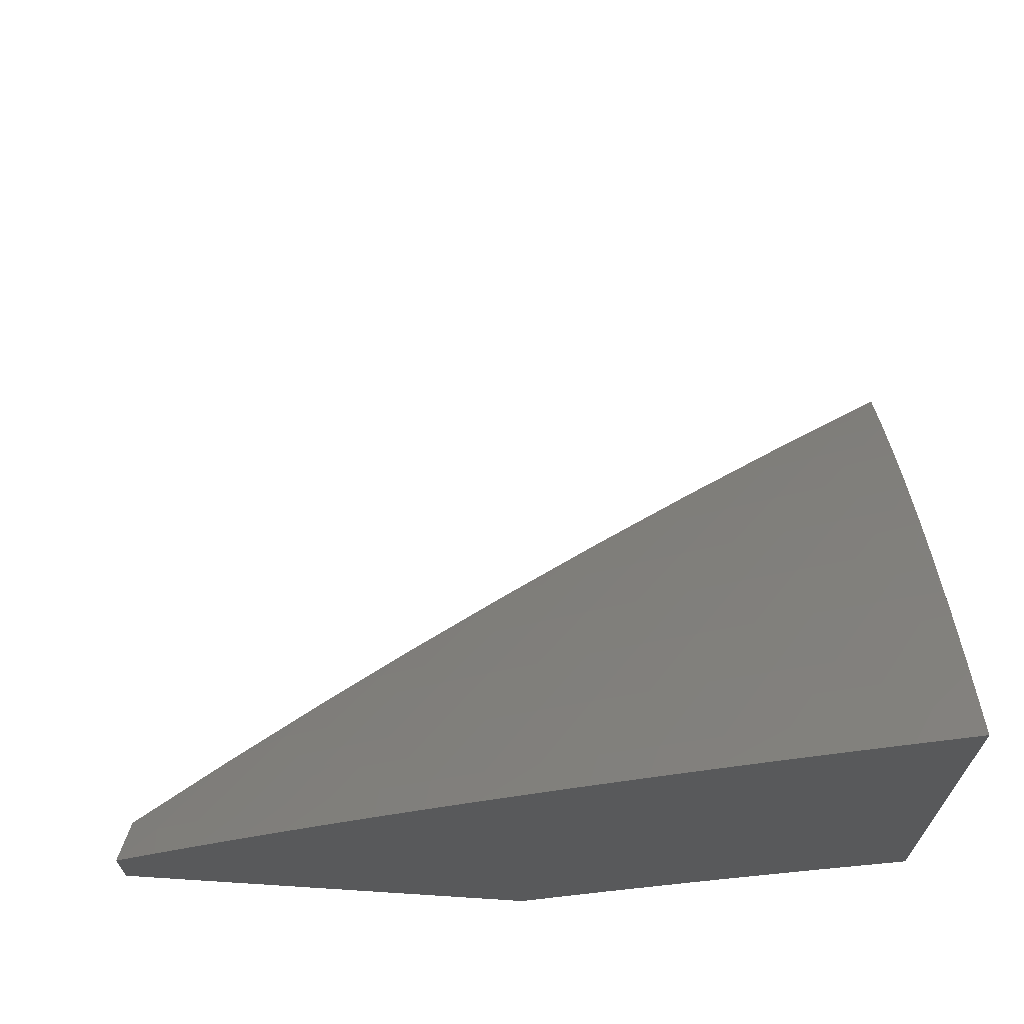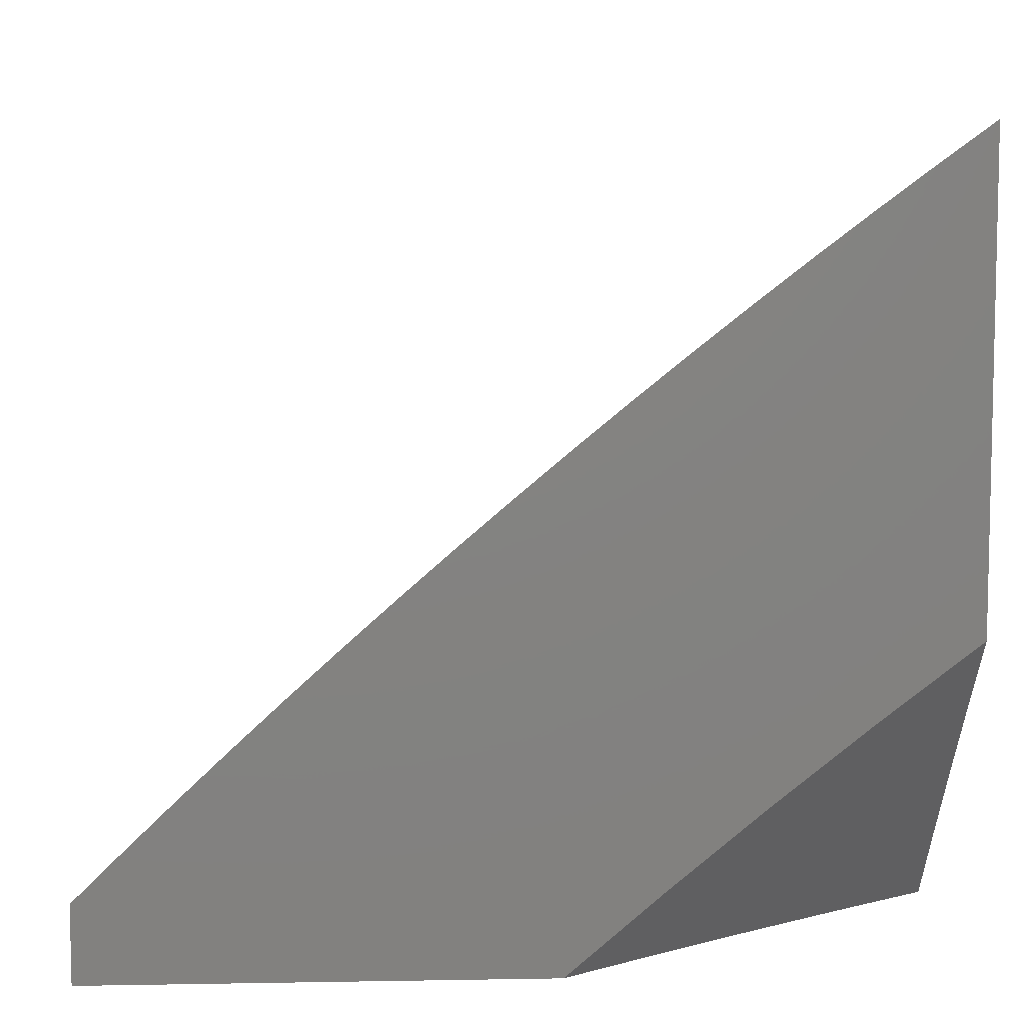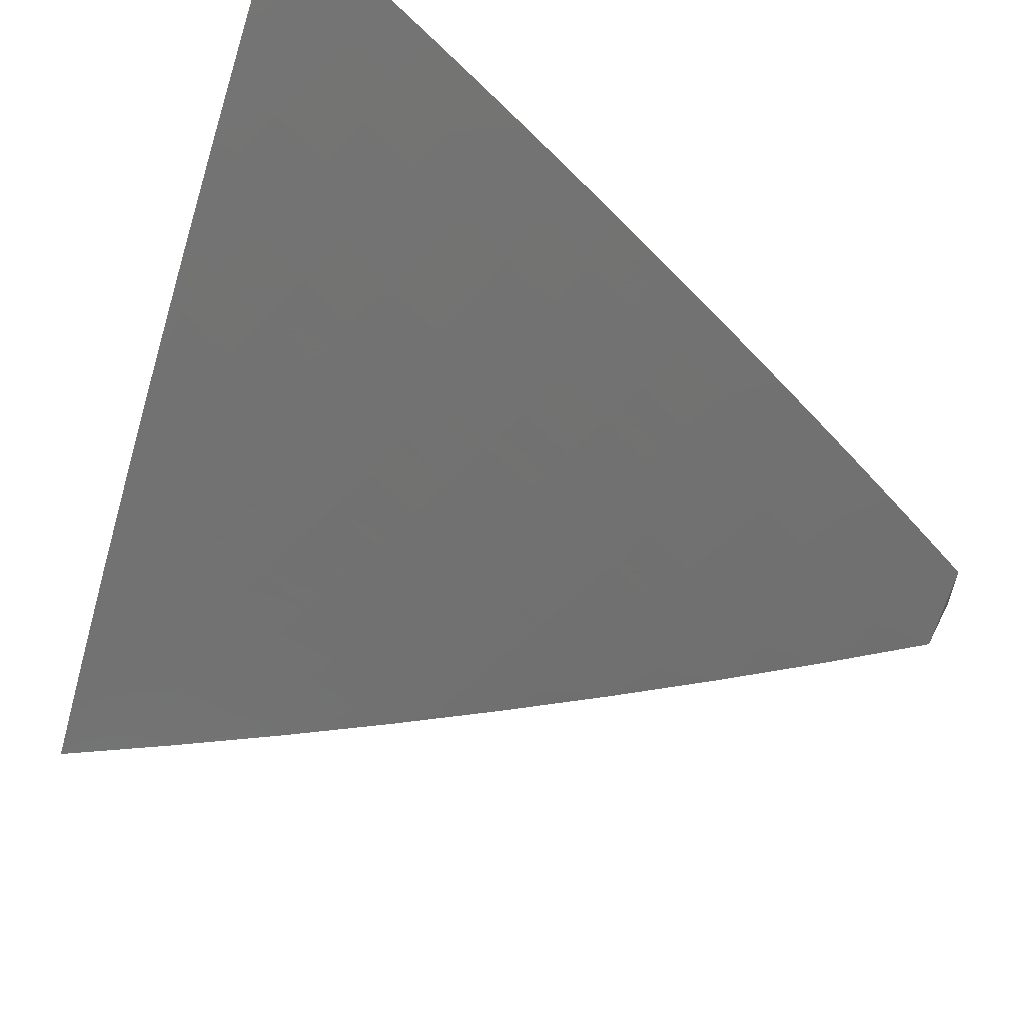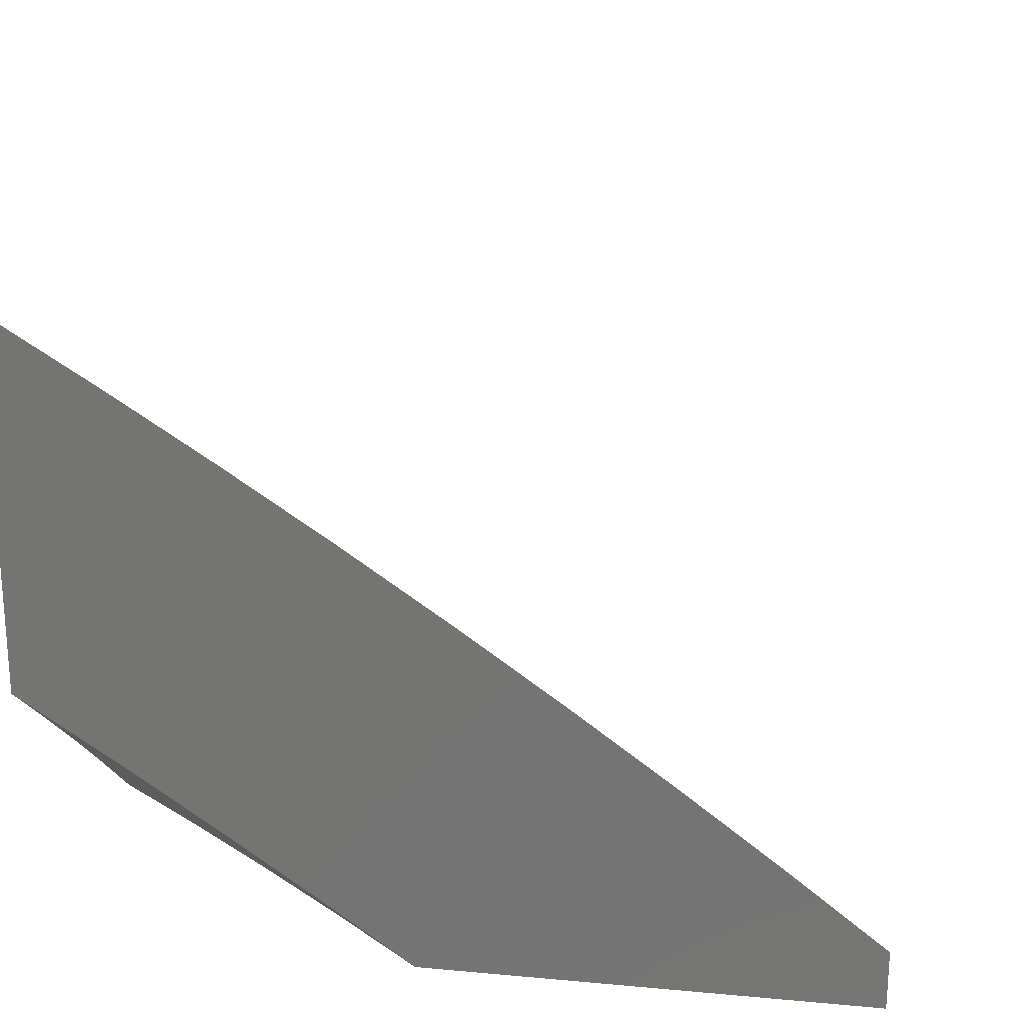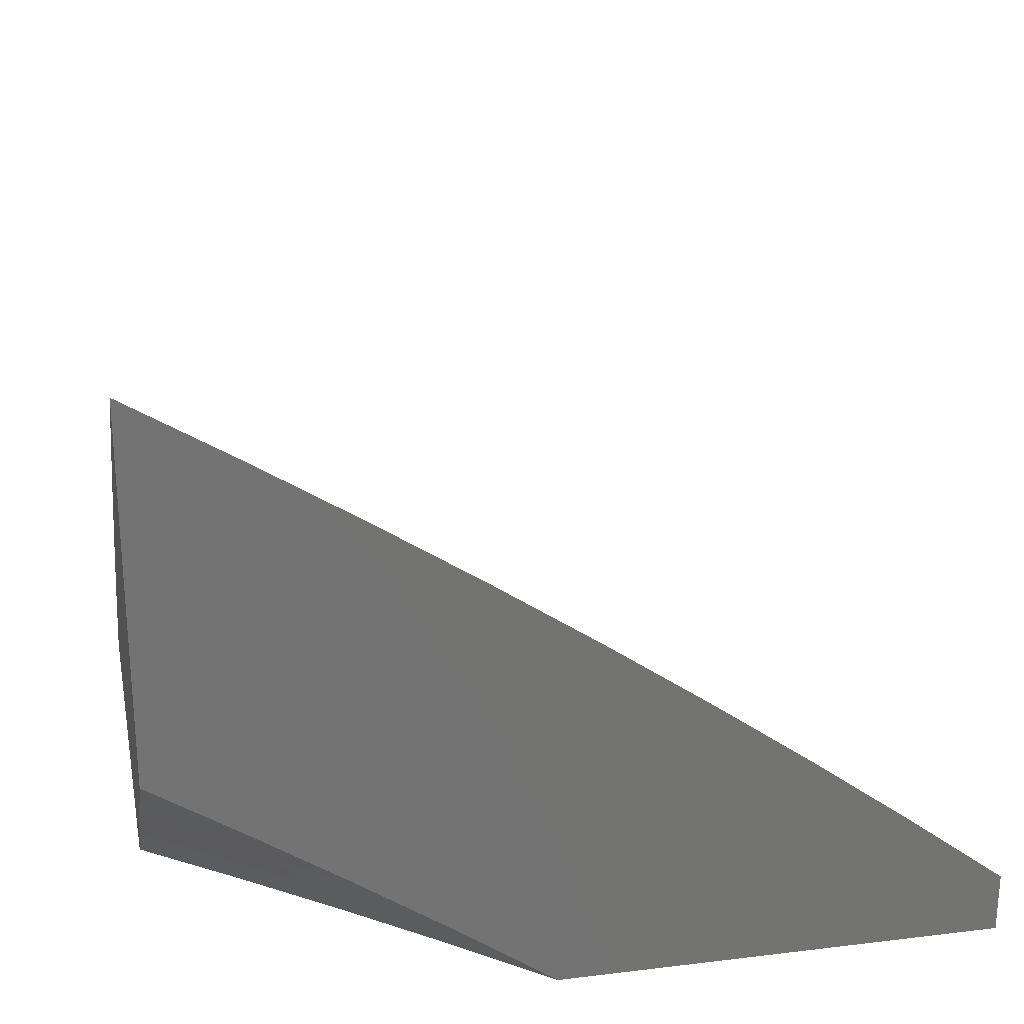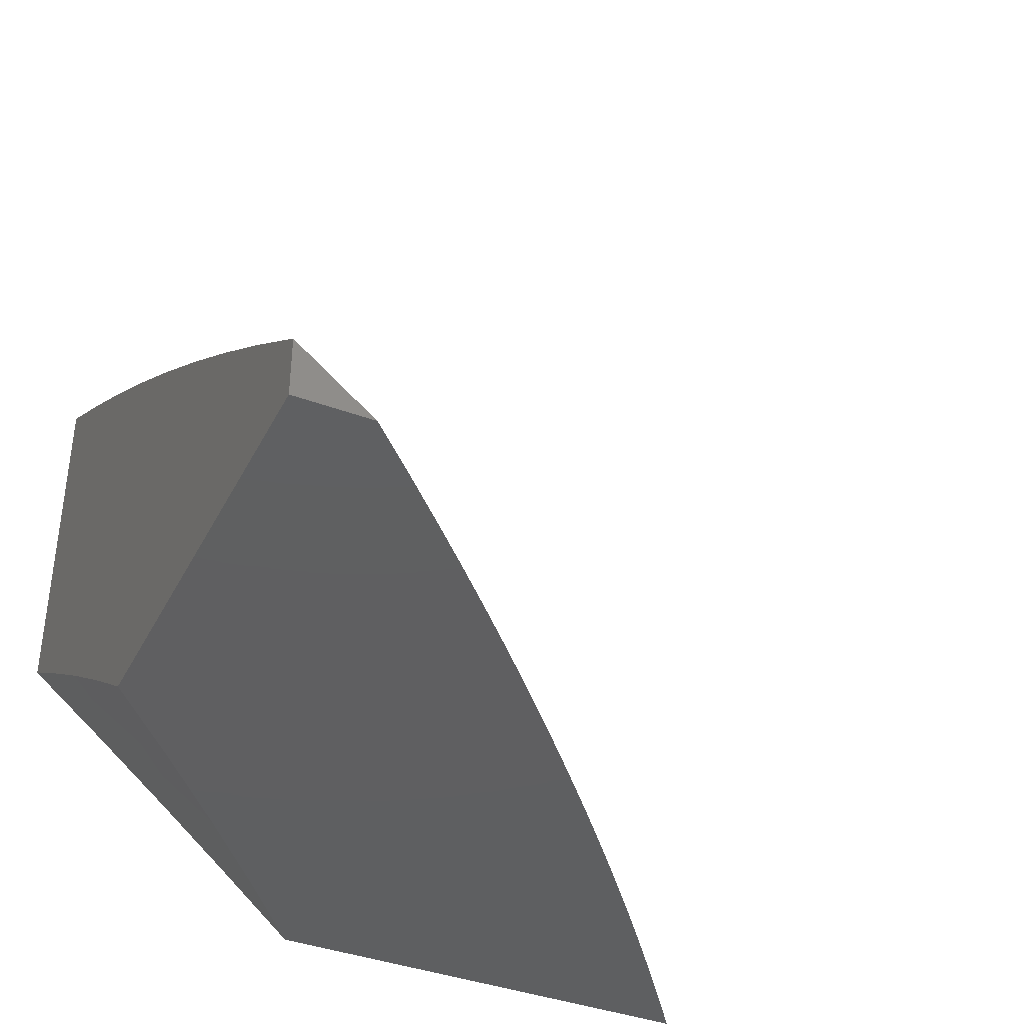
<metadata>
{"format":"stl","ext":"stl","renderer":"f3d","projection":"perspective","resolution":1024,"background":"white","views":[{"elev":69.2,"azim":-176.3,"up":"+Y"},{"elev":7.5,"azim":177.2,"up":"+Y"},{"elev":60.5,"azim":26.8,"up":"+Y"},{"elev":21.8,"azim":9.1,"up":"+Z"},{"elev":24.9,"azim":-11.2,"up":"+Z"},{"elev":-39.1,"azim":65.1,"up":"+Z"}]}
</metadata>
<code>
# stl→obj: 199 verts, 394 faces
v 5 6.373 8
v 5.118 6.283 8
v 5 6.281 8.08
v 5.072 6.227 8.08
v 5 6.189 8.16
v 5.025 6.17 8.159
v 5.014 6.155 8.178
v 5.071 6.111 8.178
v 5.059 6.096 8.198
v 5.116 6.051 8.198
v 5.092 6.022 8.237
v 5.117 6 8.239
v 5.011 6.039 8.276
v 5 6 8.315
v 5 6.095 8.238
v 5.13 6.181 8.08
v 5.234 6.191 8
v 5.187 6.135 8.08
v 5.244 6.089 8.08
v 5.196 6.033 8.159
v 5.233 6 8.161
v 5.184 6.019 8.178
v 5.172 6.005 8.198
v 5.128 6.065 8.178
v 5.349 6.096 8
v 5.301 6.042 8.08
v 5.348 6 8.081
v 5.462 6 8
v 5.002 6.141 8.198
v 5.035 6.068 8.237
v 5.083 6.125 8.159
v 5.14 6.079 8.159
v 5 6.122 8.677
v 5 6 8.767
v 5.031 6.037 8.721
v 5.13 6 8.687
v 5.062 6.074 8.675
v 5.123 6.022 8.675
v 5.092 6.11 8.628
v 5.154 6.059 8.628
v 5.123 6.147 8.582
v 5.184 6.095 8.582
v 5.153 6.183 8.535
v 5.215 6.131 8.535
v 5.183 6.219 8.487
v 5.245 6.167 8.487
v 5.213 6.255 8.44
v 5.276 6.202 8.44
v 5.243 6.291 8.392
v 5.306 6.237 8.392
v 5.272 6.326 8.344
v 5.336 6.273 8.344
v 5.302 6.361 8.296
v 5.365 6.308 8.296
v 5.331 6.396 8.247
v 5.395 6.342 8.247
v 5.36 6.431 8.198
v 5.424 6.377 8.198
v 5.389 6.466 8.149
v 5.454 6.411 8.149
v 5.417 6.5 8.1
v 5.483 6.445 8.1
v 5.446 6.534 8.05
v 5.511 6.479 8.05
v 5.516 6.533 8
v 5.579 6.48 8
v 5.576 6.424 8.05
v 5.64 6.426 8
v 5.641 6.367 8.05
v 5.702 6.372 8
v 5.705 6.31 8.05
v 5.762 6.317 8
v 5.768 6.252 8.05
v 5.823 6.262 8
v 5.83 6.194 8.05
v 5.882 6.206 8
v 5.892 6.135 8.05
v 5.941 6.149 8
v 5.954 6.075 8.05
v 6 6.092 8
v 6 6 8.073
v 5.923 6.044 8.1
v 5.891 6.012 8.149
v 5.862 6.103 8.1
v 5.831 6.07 8.149
v 5.769 6.129 8.149
v 5.738 6.096 8.198
v 5.677 6.153 8.198
v 5.646 6.12 8.247
v 5.584 6.177 8.247
v 5.553 6.143 8.296
v 5.491 6.198 8.296
v 5.461 6.164 8.344
v 5.399 6.219 8.344
v 5.368 6.184 8.392
v 5.214 6.007 8.628
v 5.258 6 8.605
v 5.245 6.042 8.582
v 5.337 6.025 8.535
v 5.276 6.078 8.535
v 5.368 6.06 8.487
v 5.307 6.113 8.487
v 5.399 6.095 8.44
v 5.338 6.149 8.44
v 5.43 6.129 8.392
v 5.385 6 8.521
v 5.429 6.005 8.487
v 5.511 6 8.436
v 5.46 6.04 8.44
v 5.492 6.075 8.392
v 5.553 6.019 8.392
v 5.635 6 8.348
v 5.584 6.053 8.344
v 5.676 6.03 8.296
v 5.615 6.087 8.296
v 5.707 6.063 8.247
v 5.758 6 8.258
v 5.768 6.005 8.247
v 5.88 6 8.167
v 5.799 6.038 8.198
v 5.453 6.586 8
v 5.38 6.589 8.05
v 5.352 6.554 8.1
v 5.324 6.52 8.149
v 5.295 6.485 8.198
v 5.266 6.45 8.247
v 5.238 6.414 8.296
v 5.209 6.379 8.344
v 5.179 6.343 8.392
v 5.15 6.307 8.44
v 5.12 6.271 8.487
v 5.091 6.234 8.535
v 5.061 6.198 8.582
v 5.031 6.161 8.628
v 5.001 6.124 8.675
v 5 6.242 8.585
v 5.39 6.638 8
v 5.314 6.642 8.05
v 5.286 6.608 8.1
v 5.219 6.66 8.1
v 5.192 6.625 8.149
v 5.125 6.677 8.149
v 5.097 6.641 8.198
v 5.031 6.692 8.198
v 5.003 6.656 8.247
v 5 6.711 8.202
v 5 6.596 8.3
v 5.326 6.689 8
v 5.247 6.695 8.05
v 5.152 6.712 8.1
v 5.058 6.728 8.149
v 5.262 6.74 8
v 5.179 6.748 8.05
v 5.085 6.764 8.1
v 5.017 6.814 8.1
v 5 6.824 8.102
v 5.043 6.85 8.05
v 5 6.936 8
v 5.066 6.888 8
v 5.132 6.839 8
v 5.111 6.799 8.05
v 5.197 6.79 8
v 5 6.479 8.397
v 5.014 6.533 8.344
v 5.042 6.569 8.296
v 5.07 6.605 8.247
v 5.136 6.554 8.247
v 5.164 6.59 8.198
v 5.23 6.538 8.198
v 5.258 6.573 8.149
v 5 6.361 8.492
v 5.022 6.409 8.44
v 5.051 6.446 8.392
v 5.079 6.482 8.344
v 5.144 6.431 8.344
v 5.173 6.466 8.296
v 5.028 6.285 8.535
v 5.057 6.322 8.487
v 5.086 6.358 8.44
v 5.429 6.253 8.296
v 5.459 6.288 8.247
v 5.488 6.322 8.198
v 5.518 6.356 8.149
v 5.547 6.39 8.1
v 5.522 6.233 8.247
v 5.552 6.266 8.198
v 5.581 6.3 8.149
v 5.611 6.334 8.1
v 5.523 6.109 8.344
v 5.614 6.21 8.198
v 5.645 6.244 8.149
v 5.675 6.277 8.1
v 5.707 6.187 8.149
v 5.738 6.22 8.1
v 5.8 6.161 8.1
v 5.201 6.502 8.247
v 5.115 6.395 8.392
v 5.108 6.518 8.296
v 6 6 8
f 1 2 3
f 3 2 4
f 3 4 5
f 5 4 6
f 5 6 7
f 7 6 8
f 7 8 9
f 9 8 10
f 9 10 11
f 11 10 12
f 11 12 13
f 13 12 14
f 13 14 15
f 4 2 16
f 16 2 17
f 16 17 18
f 18 17 19
f 18 19 20
f 20 19 21
f 20 21 22
f 22 21 23
f 22 23 24
f 24 23 10
f 24 10 8
f 17 25 19
f 19 25 26
f 19 26 21
f 21 26 27
f 27 26 25
f 27 25 28
f 21 12 23
f 23 12 10
f 5 29 15
f 15 29 9
f 15 9 30
f 30 9 11
f 30 11 13
f 29 5 7
f 6 4 31
f 31 4 16
f 31 16 32
f 32 16 18
f 32 18 20
f 9 29 7
f 24 8 31
f 31 8 6
f 24 31 32
f 13 15 30
f 24 32 22
f 22 32 20
f 33 34 35
f 35 34 36
f 35 36 37
f 37 36 38
f 37 38 39
f 39 38 40
f 39 40 41
f 41 40 42
f 41 42 43
f 43 42 44
f 43 44 45
f 45 44 46
f 45 46 47
f 47 46 48
f 47 48 49
f 49 48 50
f 49 50 51
f 51 50 52
f 51 52 53
f 53 52 54
f 53 54 55
f 55 54 56
f 55 56 57
f 57 56 58
f 57 58 59
f 59 58 60
f 59 60 61
f 61 60 62
f 61 62 63
f 63 62 64
f 63 64 65
f 65 64 66
f 66 64 67
f 66 67 68
f 68 67 69
f 68 69 70
f 70 69 71
f 70 71 72
f 72 71 73
f 72 73 74
f 74 73 75
f 74 75 76
f 76 75 77
f 76 77 78
f 78 77 79
f 78 79 80
f 80 79 81
f 81 79 82
f 81 82 83
f 83 82 84
f 83 84 85
f 85 84 86
f 85 86 87
f 87 86 88
f 87 88 89
f 89 88 90
f 89 90 91
f 91 90 92
f 91 92 93
f 93 92 94
f 93 94 95
f 95 94 50
f 95 50 48
f 38 36 96
f 96 36 97
f 96 97 98
f 98 97 99
f 98 99 100
f 100 99 101
f 100 101 102
f 102 101 103
f 102 103 104
f 104 103 105
f 104 105 95
f 95 105 93
f 97 106 99
f 99 106 101
f 101 106 107
f 107 106 108
f 107 108 109
f 109 108 110
f 109 110 103
f 103 110 105
f 110 108 111
f 111 108 112
f 111 112 113
f 113 112 114
f 113 114 115
f 115 114 116
f 115 116 89
f 89 116 87
f 112 117 114
f 114 117 116
f 116 117 118
f 118 117 119
f 118 119 120
f 120 119 85
f 120 85 87
f 85 119 83
f 83 119 81
f 65 121 63
f 63 121 122
f 63 122 61
f 61 122 123
f 61 123 59
f 59 123 124
f 59 124 57
f 57 124 125
f 57 125 55
f 55 125 126
f 55 126 53
f 53 126 127
f 53 127 51
f 51 127 128
f 51 128 49
f 49 128 129
f 49 129 47
f 47 129 130
f 47 130 45
f 45 130 131
f 45 131 43
f 43 131 132
f 43 132 41
f 41 132 133
f 41 133 39
f 39 133 134
f 39 134 37
f 37 134 135
f 37 135 33
f 33 135 136
f 136 135 134
f 136 134 133
f 121 137 122
f 122 137 138
f 122 138 139
f 139 138 140
f 139 140 141
f 141 140 142
f 141 142 143
f 143 142 144
f 143 144 145
f 145 144 146
f 145 146 147
f 137 148 138
f 138 148 149
f 138 149 140
f 140 149 150
f 140 150 142
f 142 150 151
f 142 151 144
f 144 151 146
f 148 152 149
f 149 152 153
f 149 153 150
f 150 153 154
f 150 154 151
f 151 154 155
f 151 155 156
f 156 155 157
f 156 157 158
f 158 157 159
f 159 157 160
f 160 157 161
f 160 161 162
f 162 161 153
f 162 153 152
f 156 146 151
f 163 164 147
f 147 164 165
f 147 165 166
f 166 165 167
f 166 167 168
f 168 167 169
f 168 169 170
f 170 169 124
f 170 124 123
f 171 172 163
f 163 172 173
f 163 173 174
f 174 173 175
f 174 175 176
f 176 175 127
f 176 127 126
f 136 177 171
f 171 177 178
f 171 178 179
f 179 178 130
f 179 130 129
f 37 33 35
f 38 96 40
f 40 96 98
f 40 98 42
f 42 98 100
f 42 100 44
f 44 100 102
f 44 102 46
f 46 102 104
f 46 104 48
f 48 104 95
f 50 94 52
f 52 94 180
f 52 180 54
f 54 180 181
f 54 181 56
f 56 181 182
f 56 182 58
f 58 182 183
f 58 183 60
f 60 183 184
f 60 184 62
f 62 184 67
f 62 67 64
f 94 92 180
f 180 92 185
f 180 185 181
f 181 185 186
f 181 186 182
f 182 186 187
f 182 187 183
f 183 187 188
f 183 188 184
f 184 188 69
f 184 69 67
f 109 103 101
f 107 109 101
f 93 105 189
f 189 105 110
f 189 110 113
f 113 110 111
f 92 90 185
f 185 90 190
f 185 190 186
f 186 190 191
f 186 191 187
f 187 191 192
f 187 192 188
f 188 192 71
f 188 71 69
f 93 189 91
f 91 189 115
f 91 115 89
f 115 189 113
f 90 88 190
f 190 88 193
f 190 193 191
f 191 193 194
f 191 194 192
f 192 194 73
f 192 73 71
f 88 86 193
f 193 86 195
f 193 195 194
f 194 195 75
f 194 75 73
f 120 87 116
f 118 120 116
f 77 75 195
f 77 195 84
f 84 195 86
f 79 77 82
f 82 77 84
f 170 123 139
f 139 123 122
f 124 169 125
f 125 169 196
f 125 196 126
f 126 196 176
f 127 175 128
f 128 175 197
f 128 197 129
f 129 197 179
f 130 178 131
f 131 178 177
f 131 177 132
f 132 177 133
f 136 133 177
f 168 170 141
f 141 170 139
f 169 167 196
f 196 167 198
f 196 198 176
f 176 198 174
f 175 173 197
f 197 173 172
f 197 172 179
f 179 172 171
f 166 168 143
f 143 168 141
f 167 165 198
f 198 165 164
f 198 164 174
f 174 164 163
f 147 166 145
f 145 166 143
f 155 154 161
f 161 154 153
f 157 155 161
f 80 81 199
f 25 70 28
f 28 70 72
f 28 72 74
f 17 66 25
f 25 66 68
f 25 68 70
f 2 121 17
f 17 121 65
f 17 65 66
f 121 2 137
f 137 2 1
f 137 1 148
f 148 1 152
f 152 1 162
f 162 1 160
f 160 1 159
f 159 1 158
f 74 76 28
f 28 76 78
f 28 78 199
f 199 78 80
f 12 106 14
f 14 106 97
f 14 97 36
f 106 12 108
f 108 12 21
f 108 21 112
f 112 21 27
f 112 27 117
f 117 27 28
f 117 28 119
f 119 28 199
f 119 199 81
f 36 34 14
f 3 147 1
f 1 147 146
f 1 146 156
f 147 3 163
f 163 3 5
f 163 5 15
f 163 15 171
f 171 15 14
f 171 14 136
f 136 14 33
f 33 14 34
f 156 158 1

</code>
